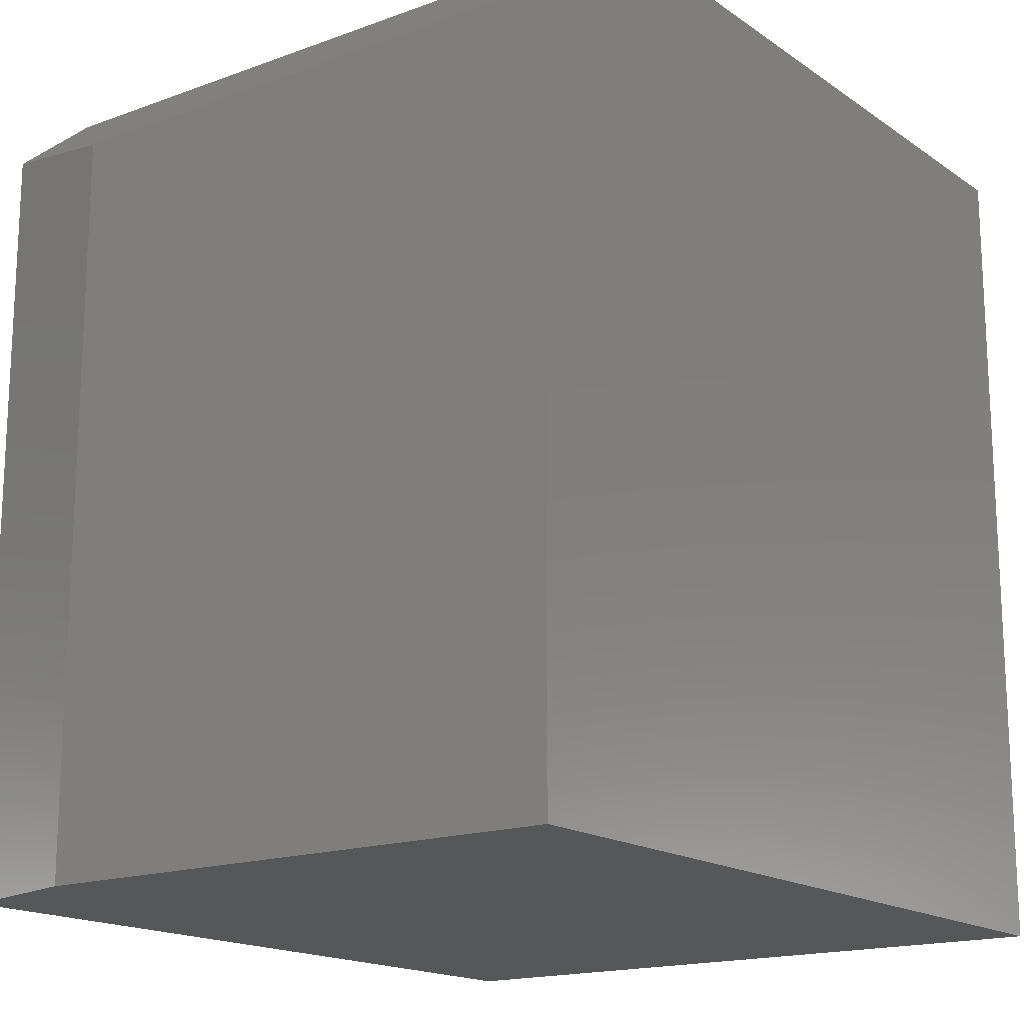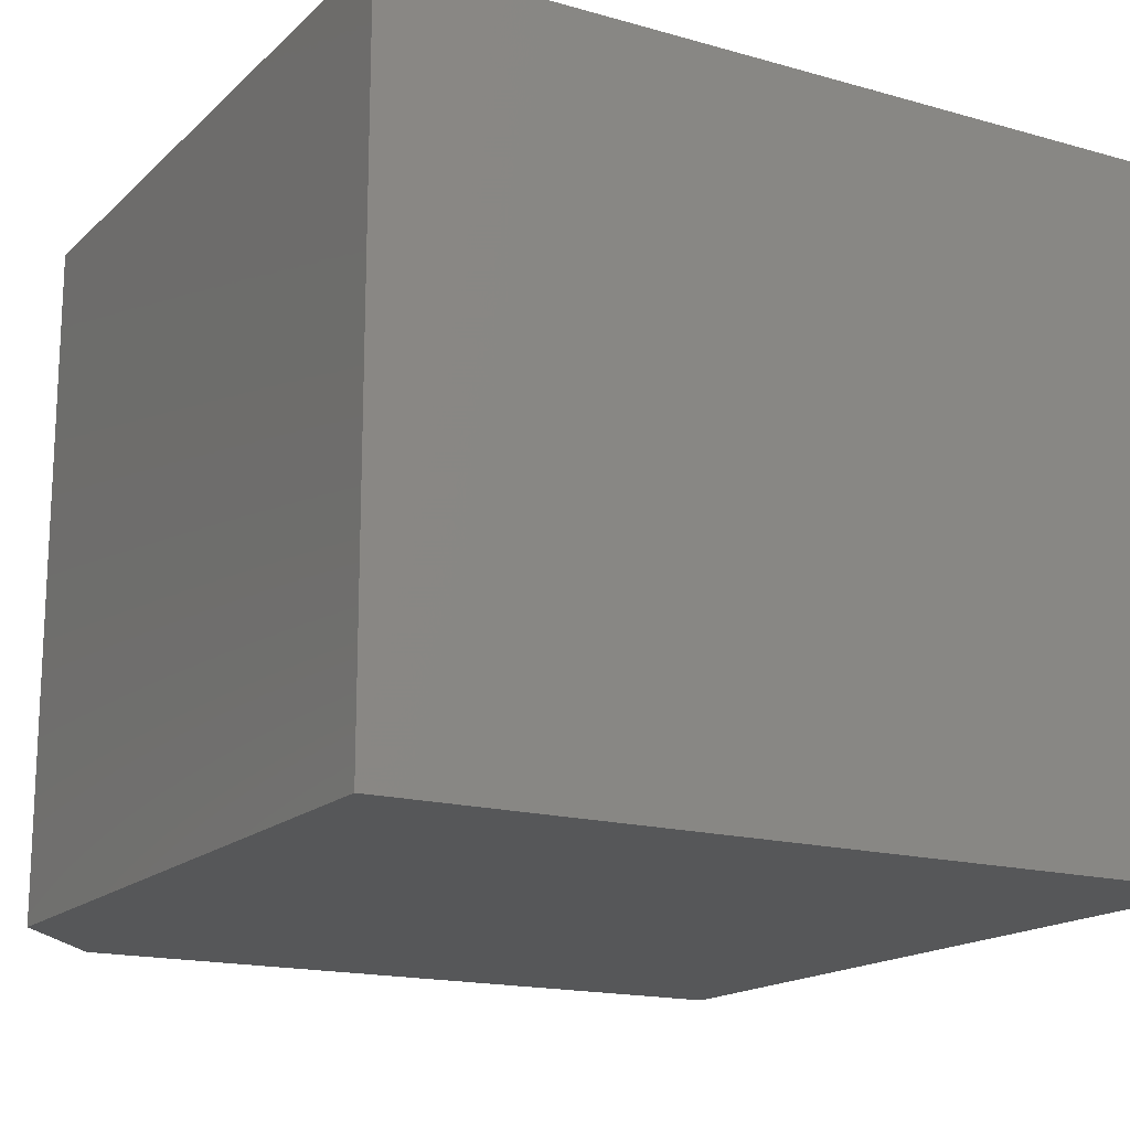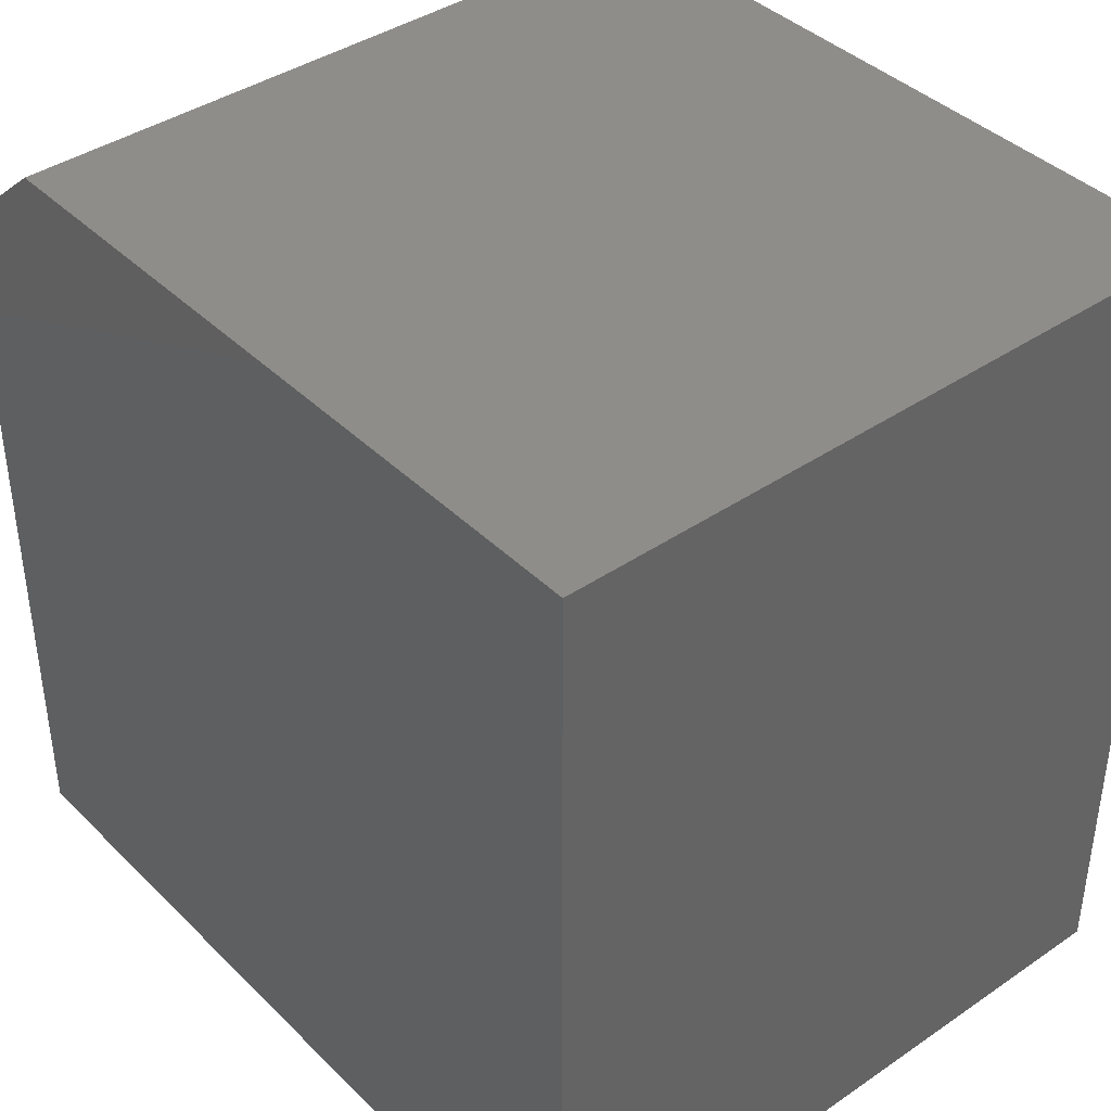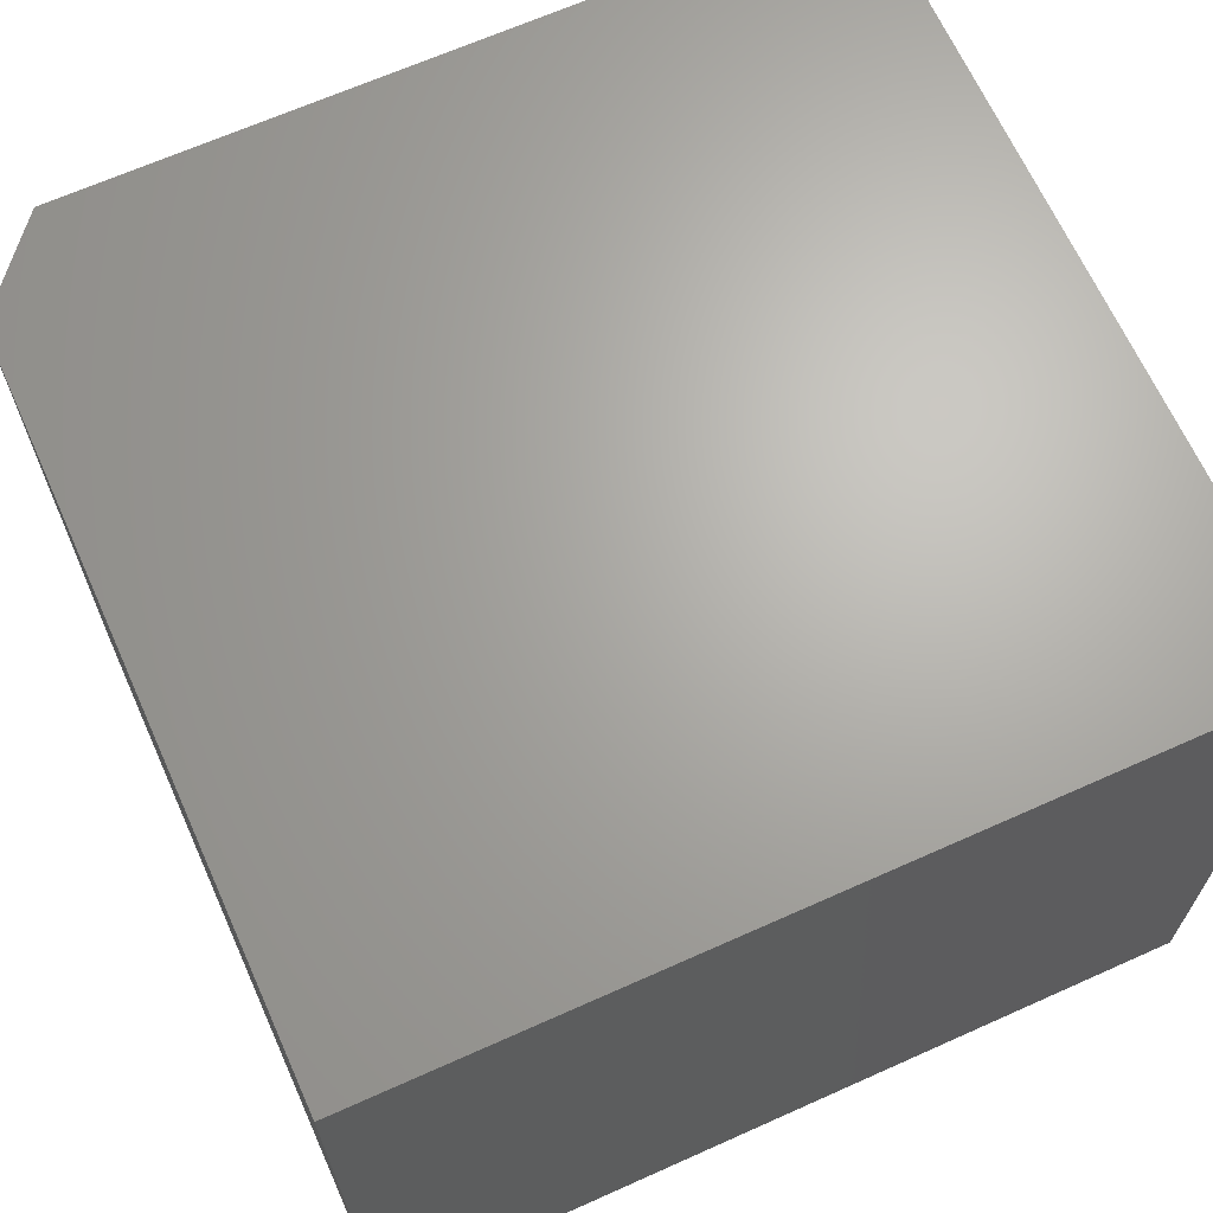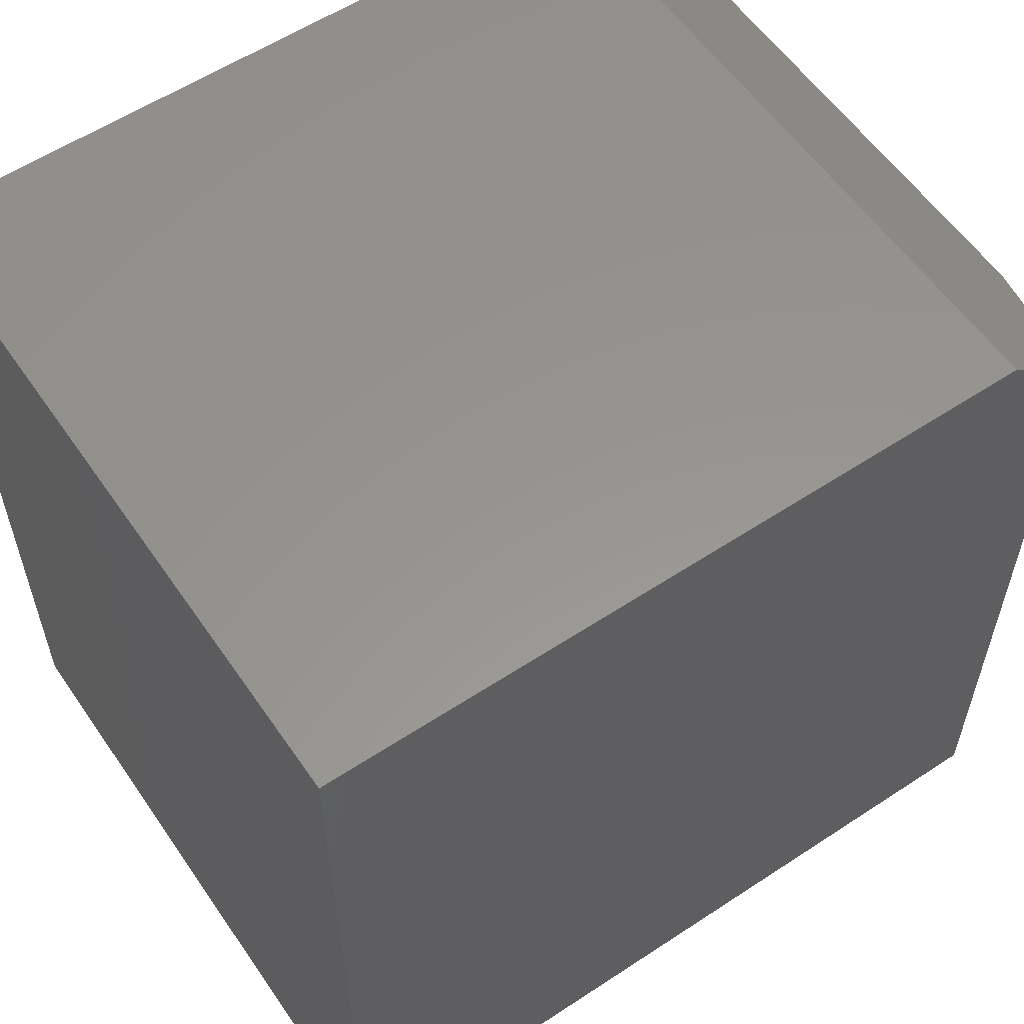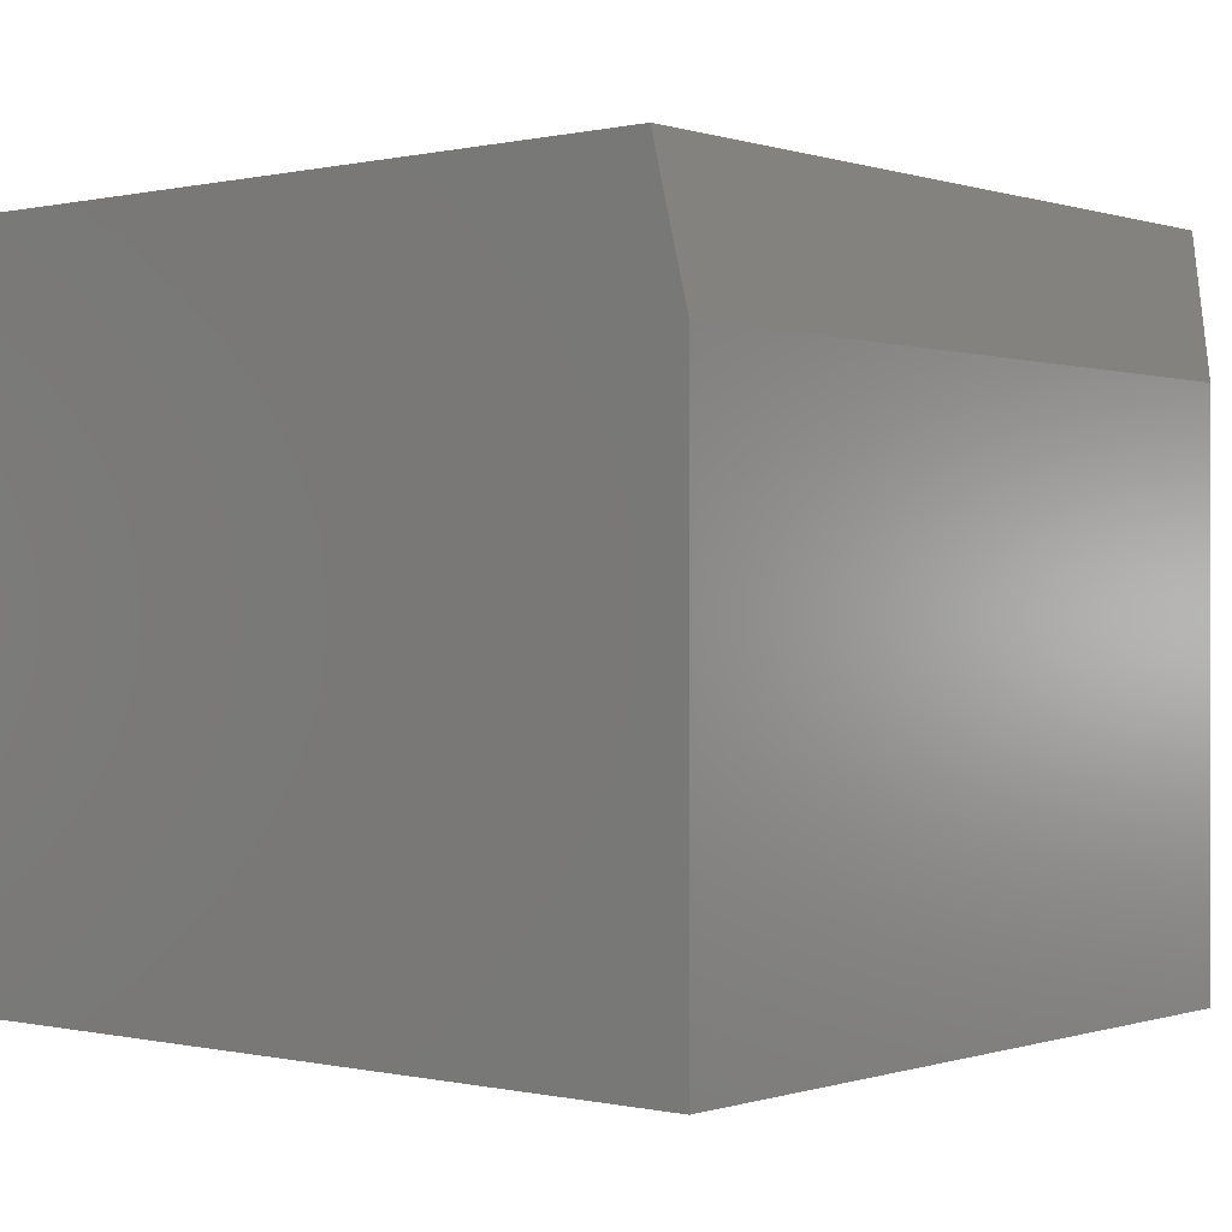
<metadata>
{"format":"stl","ext":"stl","renderer":"f3d","projection":"perspective","resolution":1024,"background":"white","views":[{"elev":-16.8,"azim":126.5,"up":"+Y"},{"elev":-16.6,"azim":-119.9,"up":"+Z"},{"elev":40.2,"azim":-130.0,"up":"+Y"},{"elev":66.6,"azim":-114.2,"up":"+Z"},{"elev":57.8,"azim":-34.3,"up":"+Y"},{"elev":-0.0,"azim":40.1,"up":"+Z"}]}
</metadata>
<code>
# stl→obj: 12 verts, 20 faces
v -0.03125 0.683 0.6172
v -0.03125 0 0.6172
v 0 0.6562 0.4922
v 0 0 0.4922
v -0.75 0 0.6172
v -0.75 0.75 0.6172
v -0.1094 0.75 0.6172
v -0.1094 0.75 0
v -0.75 0.75 0
v 0 0 0
v 0 0.6562 0
v -0.75 0 0
f 1 2 3
f 3 2 4
f 5 2 6
f 6 2 1
f 6 1 7
f 7 8 6
f 6 8 9
f 4 10 3
f 3 10 11
f 8 11 9
f 9 11 10
f 9 10 12
f 1 3 7
f 7 3 11
f 7 11 8
f 5 12 2
f 2 12 10
f 2 10 4
f 6 9 5
f 5 9 12

</code>
